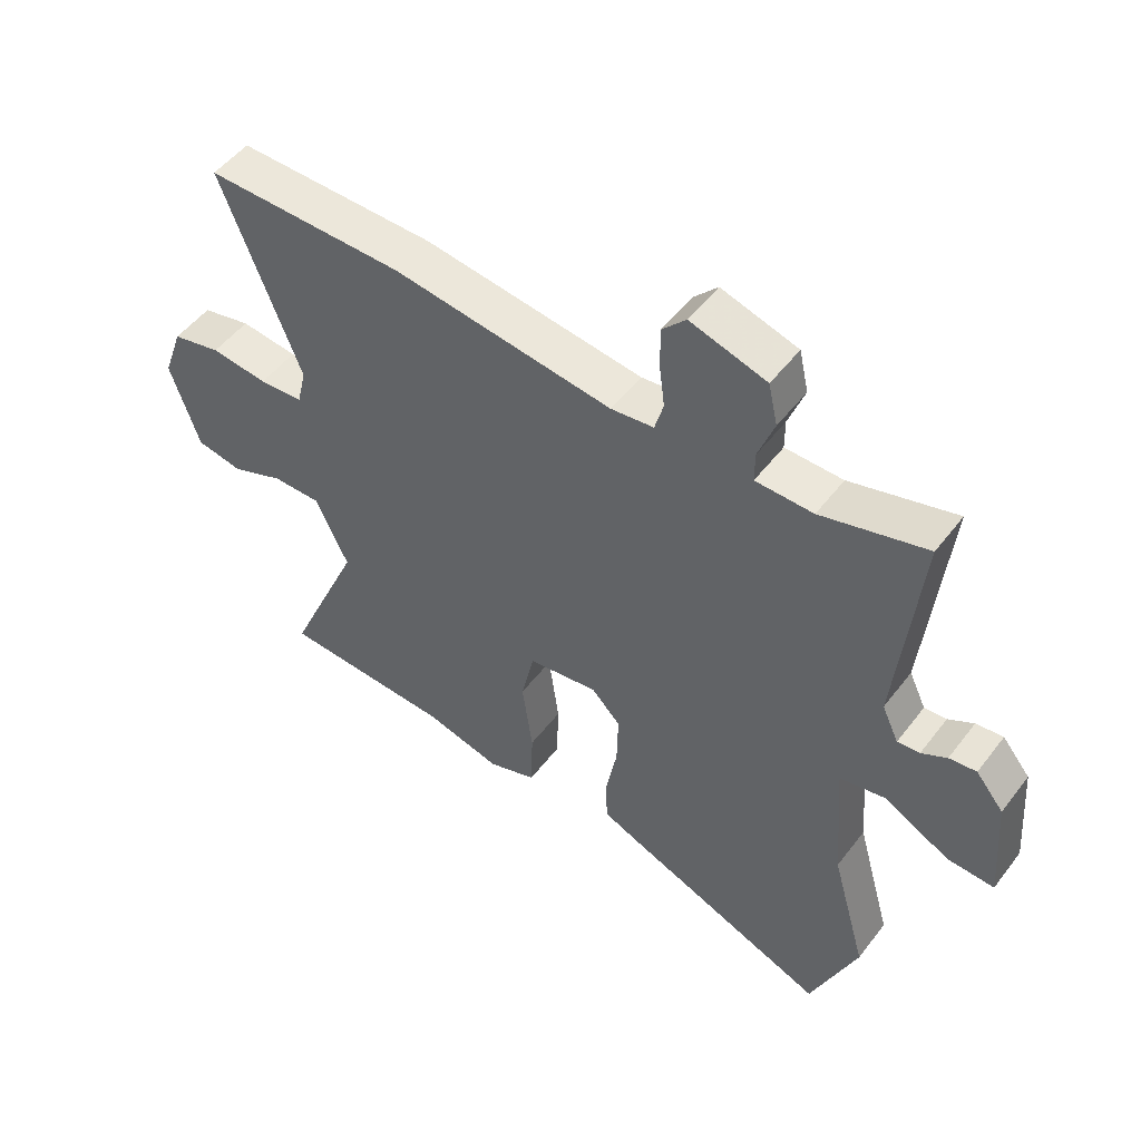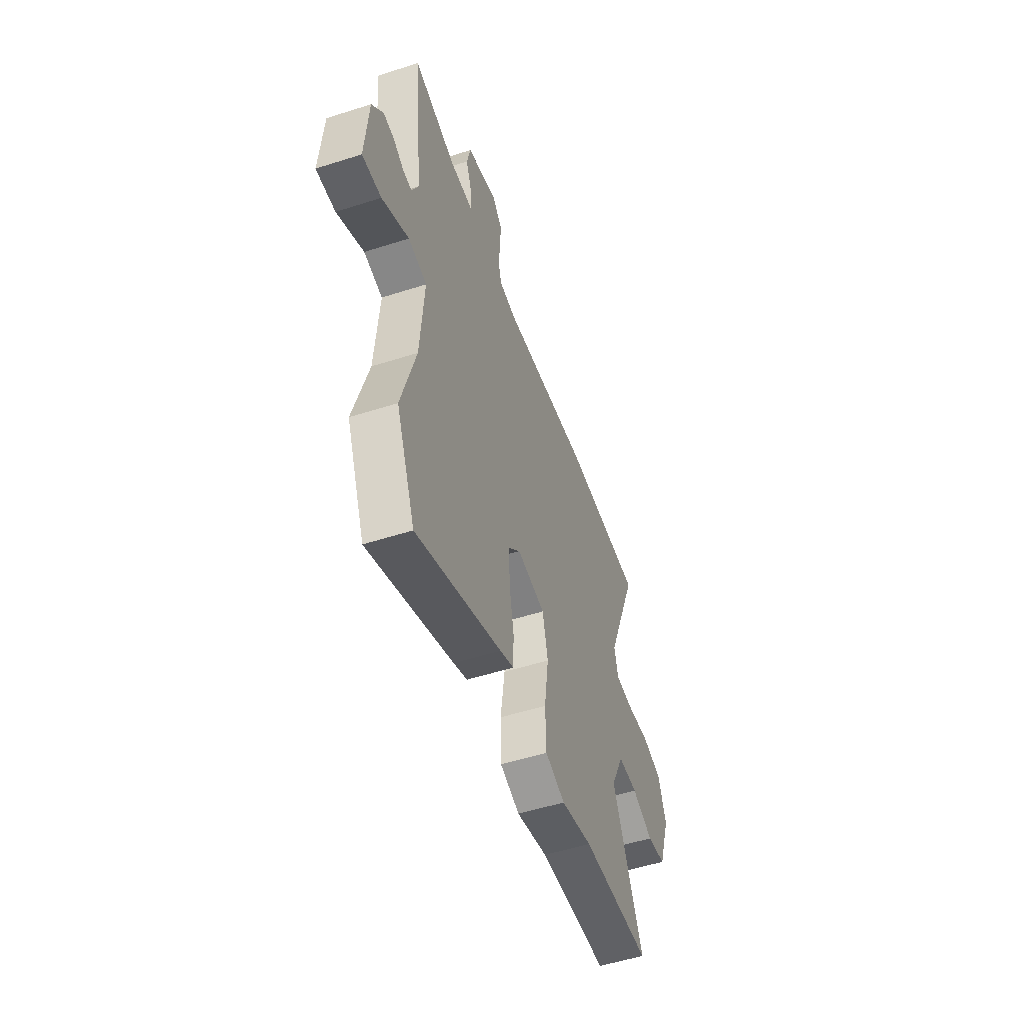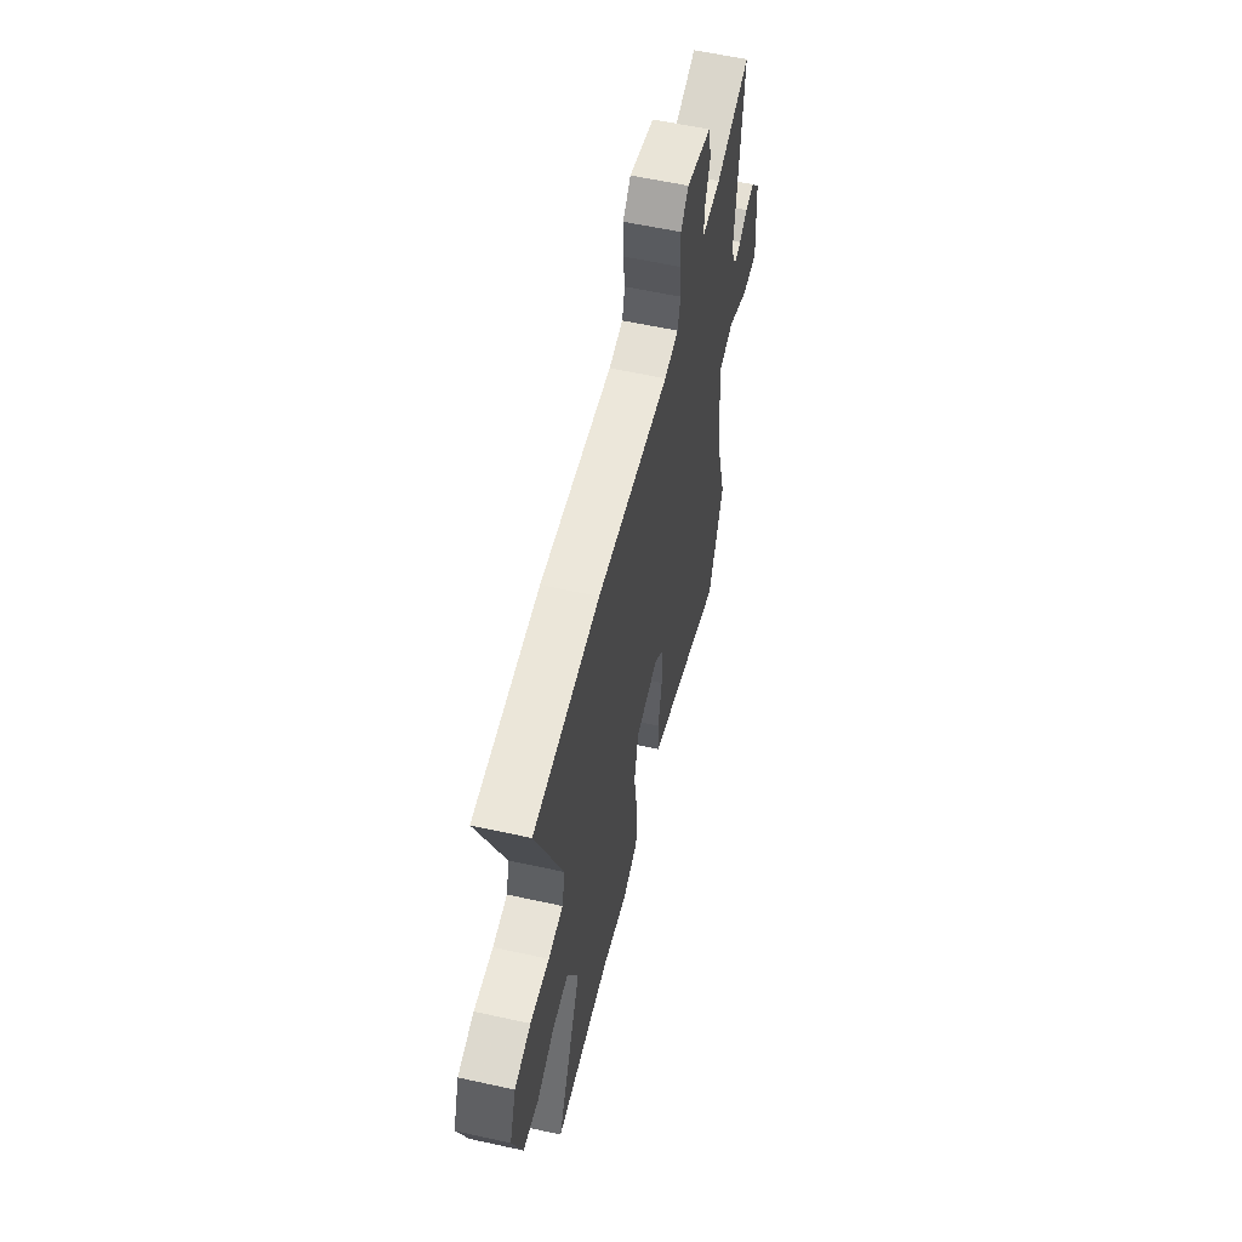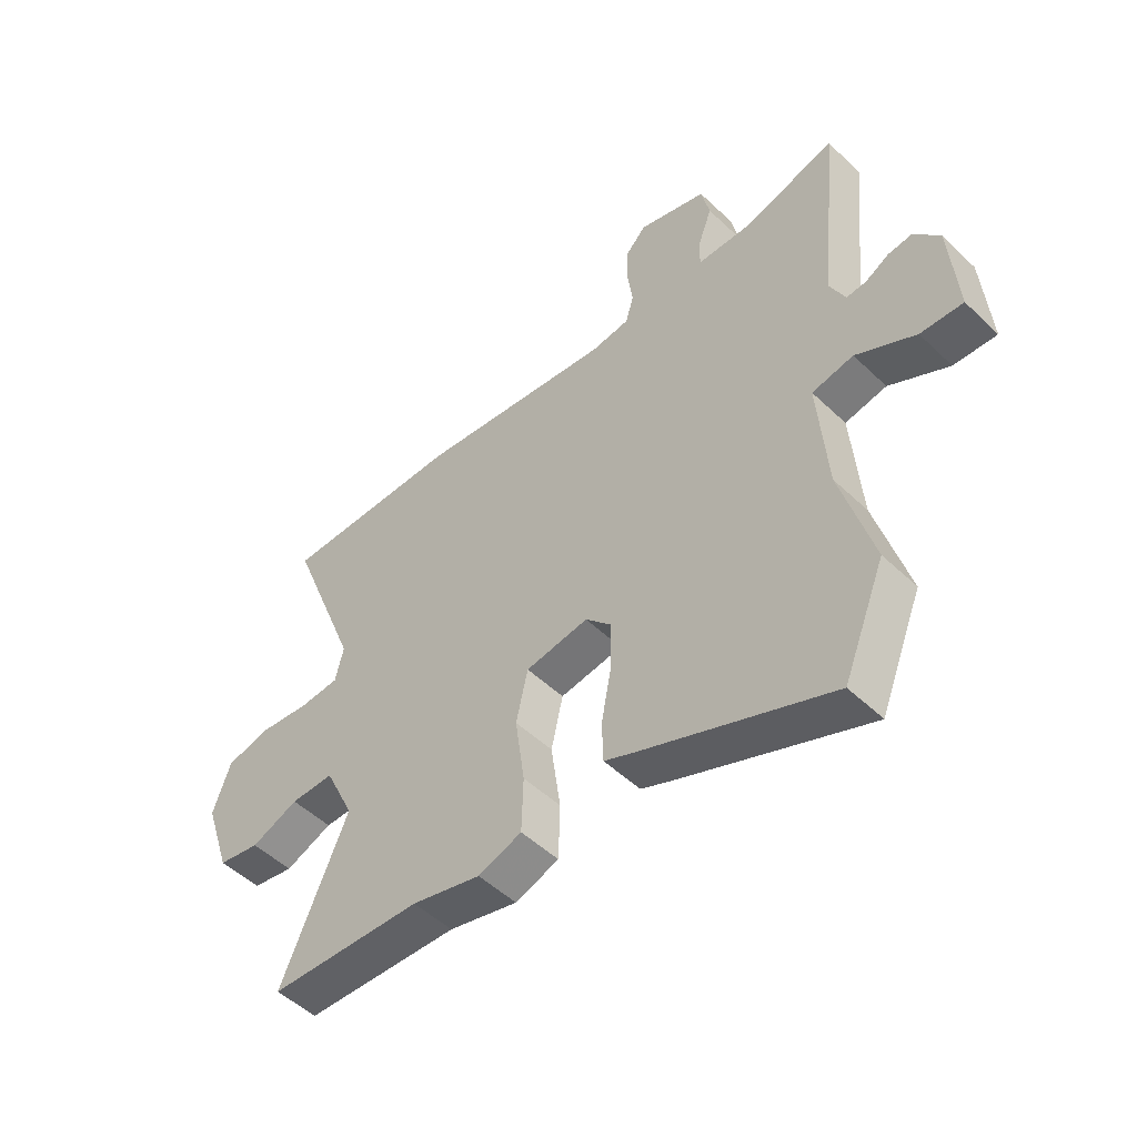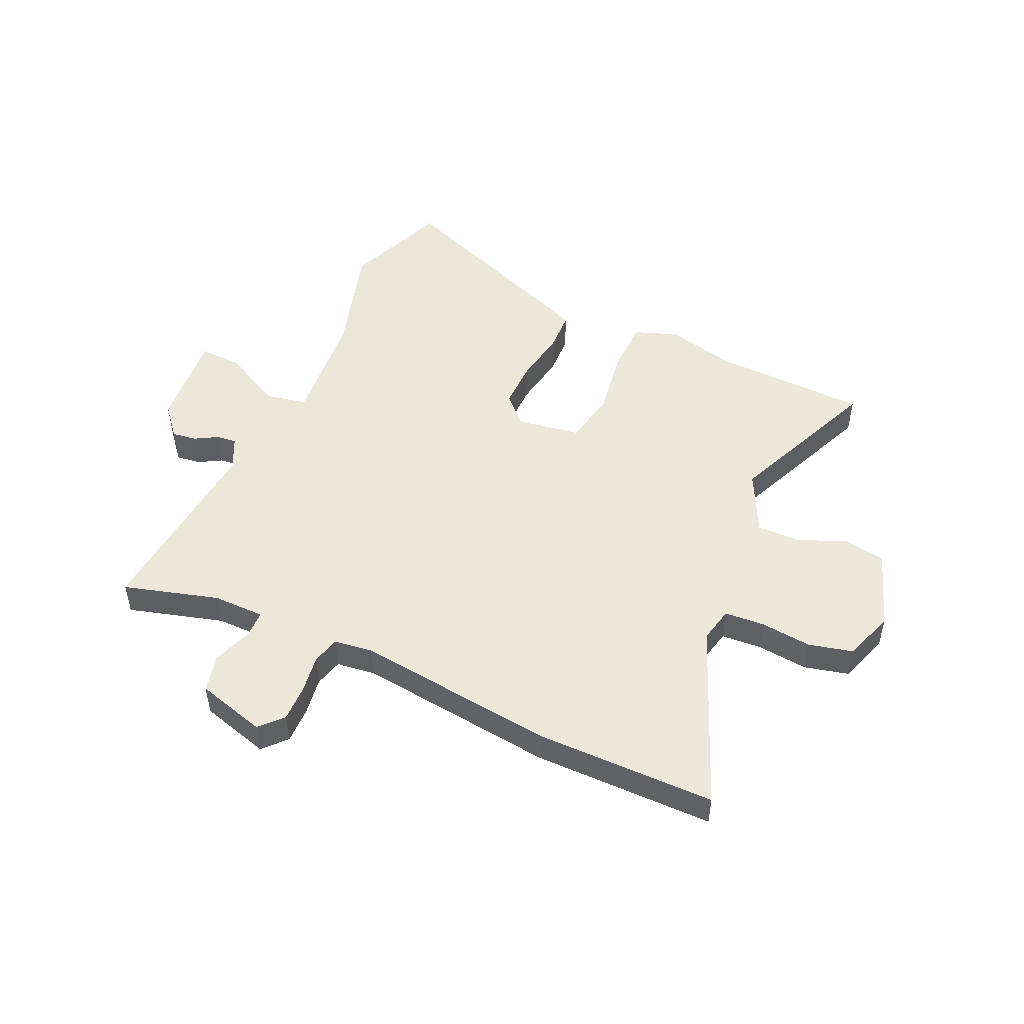
<metadata>
{"format":"obj","ext":"obj","renderer":"f3d","projection":"perspective","resolution":1024,"background":"white","views":[{"elev":50.7,"azim":-144.0,"up":"+Z"},{"elev":-52.9,"azim":-71.0,"up":"+Z"},{"elev":58.2,"azim":102.9,"up":"+Z"},{"elev":-50.6,"azim":-136.0,"up":"+Z"},{"elev":49.6,"azim":23.6,"up":"+Y"}]}
</metadata>
<code>
v -0.439 0.07 -0.65
v -0.514 0.07 -0.466
v -0.457 0.07 -0.263
v -0.441 0.07 -0.056
v -0.515 0.07 -0.042
v -0.621 0.07 -0.099
v -0.697 0.07 -0.103
v -0.684 0.07 0.071
v -0.639 0.07 0.126
v -0.595 0.07 0.121
v -0.554 0.07 0.098
v -0.518 0.07 0.095
v -0.491 0.07 0.153
v -0.527 0.07 0.502
v -0.357 0.07 0.456
v -0.264 0.07 0.458
v -0.264 0.07 0.507
v -0.29 0.07 0.578
v -0.275 0.07 0.645
v -0.152 0.07 0.682
v -0.114 0.07 0.642
v -0.114 0.07 0.577
v -0.123 0.07 0.508
v -0.109 0.07 0.458
v -0.04 0.07 0.45
v 0.315 0.07 0.498
v 0.637 0.07 0.502
v 0.509 0.07 0.174
v 0.524 0.07 0.111
v 0.595 0.07 0.107
v 0.687 0.07 0.118
v 0.766 0.07 0.1
v 0.798 0.07 0.01
v 0.751 0.07 -0.131
v 0.676 0.07 -0.145
v 0.591 0.07 -0.111
v 0.513 0.07 -0.111
v 0.46 0.07 -0.223
v 0.58 0.07 -0.496
v 0.305 0.07 -0.509
v 0.181 0.07 -0.541
v 0.103 0.07 -0.514
v 0.1 0.07 -0.415
v 0.117 0.07 -0.293
v 0.096 0.07 -0.199
v -0.017 0.07 -0.183
v -0.064 0.07 -0.232
v -0.062 0.07 -0.319
v -0.044 0.07 -0.414
v -0.046 0.07 -0.488
v -0.101 0.07 -0.512
v -0.439 0 -0.65
v -0.514 0 -0.466
v -0.457 0 -0.263
v -0.441 0 -0.056
v -0.515 0 -0.042
v -0.621 0 -0.099
v -0.697 0 -0.103
v -0.684 0 0.071
v -0.639 0 0.126
v -0.595 0 0.121
v -0.554 0 0.098
v -0.518 0 0.095
v -0.491 0 0.153
v -0.527 0 0.502
v -0.357 0 0.456
v -0.264 0 0.458
v -0.264 0 0.507
v -0.29 0 0.578
v -0.275 0 0.645
v -0.152 0 0.682
v -0.114 0 0.642
v -0.114 0 0.577
v -0.123 0 0.508
v -0.109 0 0.458
v -0.04 0 0.45
v 0.315 0 0.498
v 0.637 0 0.502
v 0.509 0 0.174
v 0.524 0 0.111
v 0.595 0 0.107
v 0.687 0 0.118
v 0.766 0 0.1
v 0.798 0 0.01
v 0.751 0 -0.131
v 0.676 0 -0.145
v 0.591 0 -0.111
v 0.513 0 -0.111
v 0.46 0 -0.223
v 0.58 0 -0.496
v 0.305 0 -0.509
v 0.181 0 -0.541
v 0.103 0 -0.514
v 0.1 0 -0.415
v 0.117 0 -0.293
v 0.096 0 -0.199
v -0.017 0 -0.183
v -0.064 0 -0.232
v -0.062 0 -0.319
v -0.044 0 -0.414
v -0.046 0 -0.488
v -0.101 0 -0.512
f 1 2 3
f 51 1 3
f 50 51 3
f 49 50 3
f 48 49 3
f 47 48 3 4
f 46 47 4
f 45 46 4
f 42 43 44
f 41 42 44
f 40 41 44
f 40 44 45
f 39 40 45
f 38 39 45
f 37 38 45 4
f 34 35 36
f 33 34 36
f 32 33 36
f 31 32 36
f 30 31 36
f 37 4 5
f 36 37 5
f 30 36 5
f 29 30 5
f 25 26 27 28
f 28 29 5
f 25 28 5
f 24 25 5
f 21 22 23
f 20 21 23
f 19 20 23
f 18 19 23
f 17 18 23
f 16 17 23 24
f 15 16 24 5
f 13 14 15
f 9 10 11
f 8 9 11
f 7 8 11
f 6 7 11
f 5 6 11
f 5 11 12
f 13 15 5
f 5 12 13
f 54 53 52
f 54 52 102
f 54 102 101
f 54 101 100
f 54 100 99
f 55 54 99 98
f 55 98 97
f 55 97 96
f 95 94 93
f 95 93 92
f 95 92 91
f 96 95 91
f 96 91 90
f 96 90 89
f 55 96 89 88
f 87 86 85
f 87 85 84
f 87 84 83
f 87 83 82
f 87 82 81
f 56 55 88
f 56 88 87
f 56 87 81
f 56 81 80
f 79 78 77 76
f 56 80 79
f 56 79 76
f 56 76 75
f 74 73 72
f 74 72 71
f 74 71 70
f 74 70 69
f 74 69 68
f 75 74 68 67
f 56 75 67 66
f 66 65 64
f 62 61 60
f 62 60 59
f 62 59 58
f 62 58 57
f 62 57 56
f 63 62 56
f 56 66 64
f 64 63 56
f 1 52 53 2
f 2 53 54 3
f 3 54 55 4
f 4 55 56 5
f 5 56 57 6
f 6 57 58 7
f 7 58 59 8
f 8 59 60 9
f 9 60 61 10
f 10 61 62 11
f 11 62 63 12
f 12 63 64 13
f 13 64 65 14
f 14 65 66 15
f 15 66 67 16
f 16 67 68 17
f 17 68 69 18
f 18 69 70 19
f 19 70 71 20
f 20 71 72 21
f 21 72 73 22
f 22 73 74 23
f 23 74 75 24
f 24 75 76 25
f 25 76 77 26
f 26 77 78 27
f 27 78 79 28
f 28 79 80 29
f 29 80 81 30
f 30 81 82 31
f 31 82 83 32
f 32 83 84 33
f 33 84 85 34
f 34 85 86 35
f 35 86 87 36
f 36 87 88 37
f 37 88 89 38
f 38 89 90 39
f 39 90 91 40
f 40 91 92 41
f 41 92 93 42
f 42 93 94 43
f 43 94 95 44
f 44 95 96 45
f 45 96 97 46
f 46 97 98 47
f 47 98 99 48
f 48 99 100 49
f 49 100 101 50
f 50 101 102 51
f 51 102 52 1

</code>
